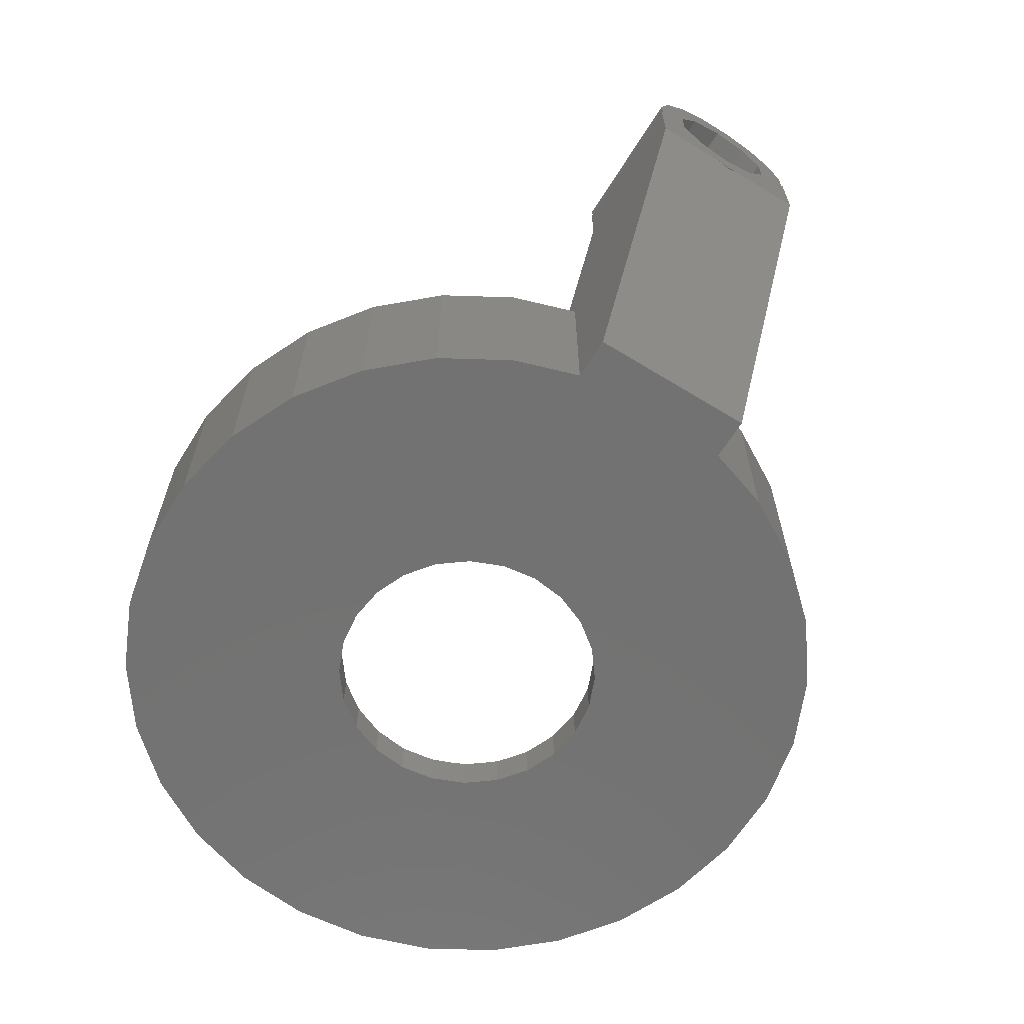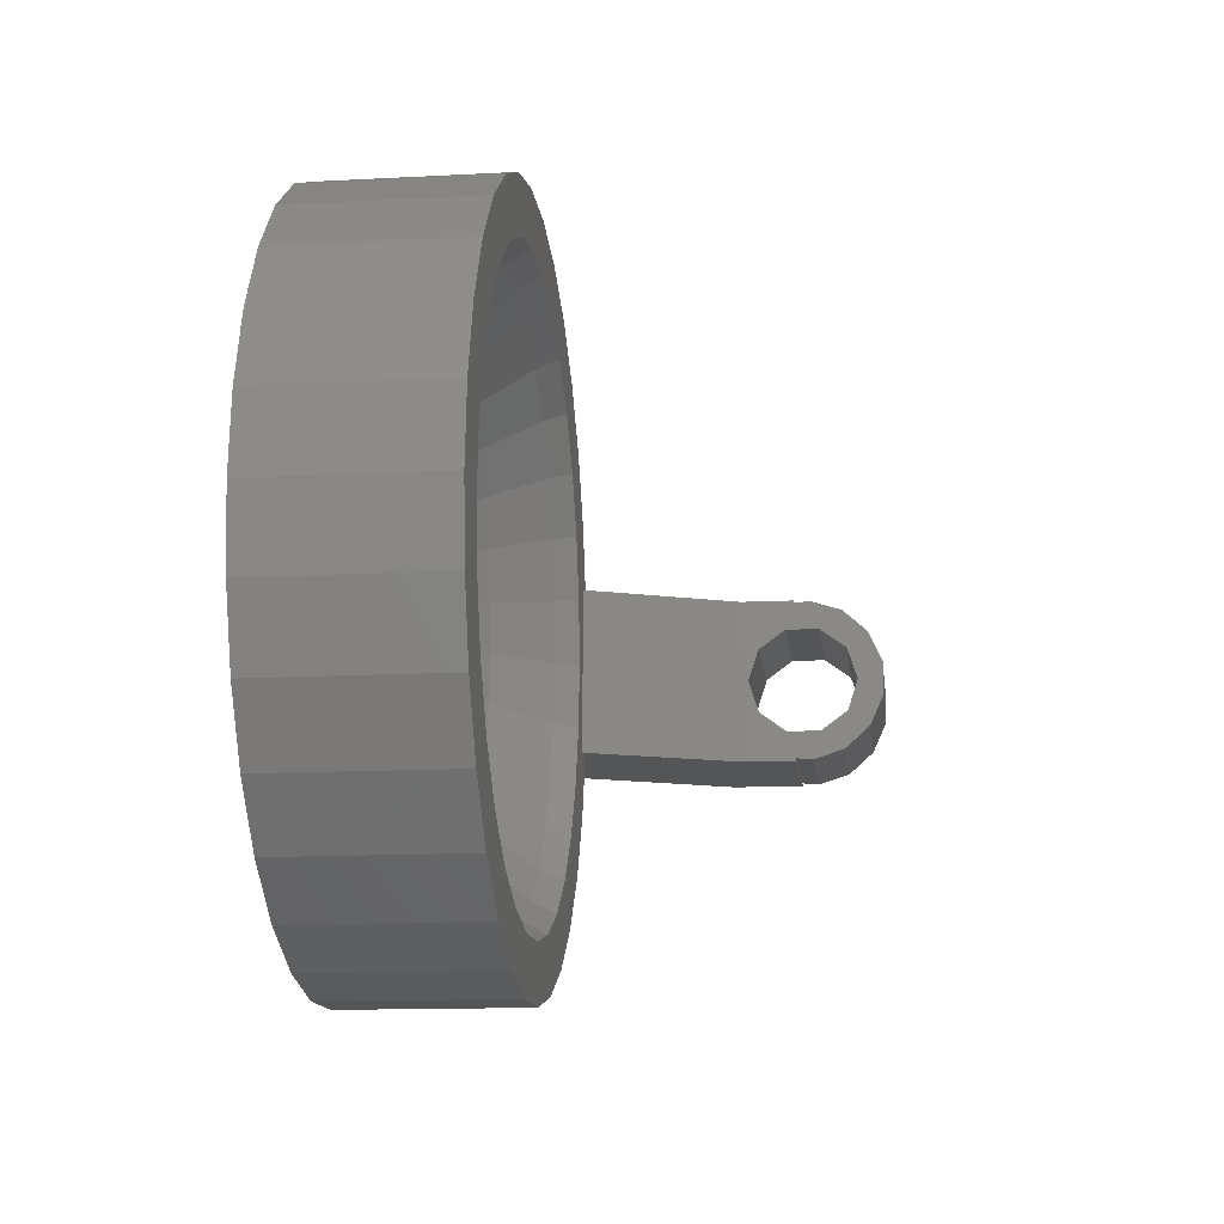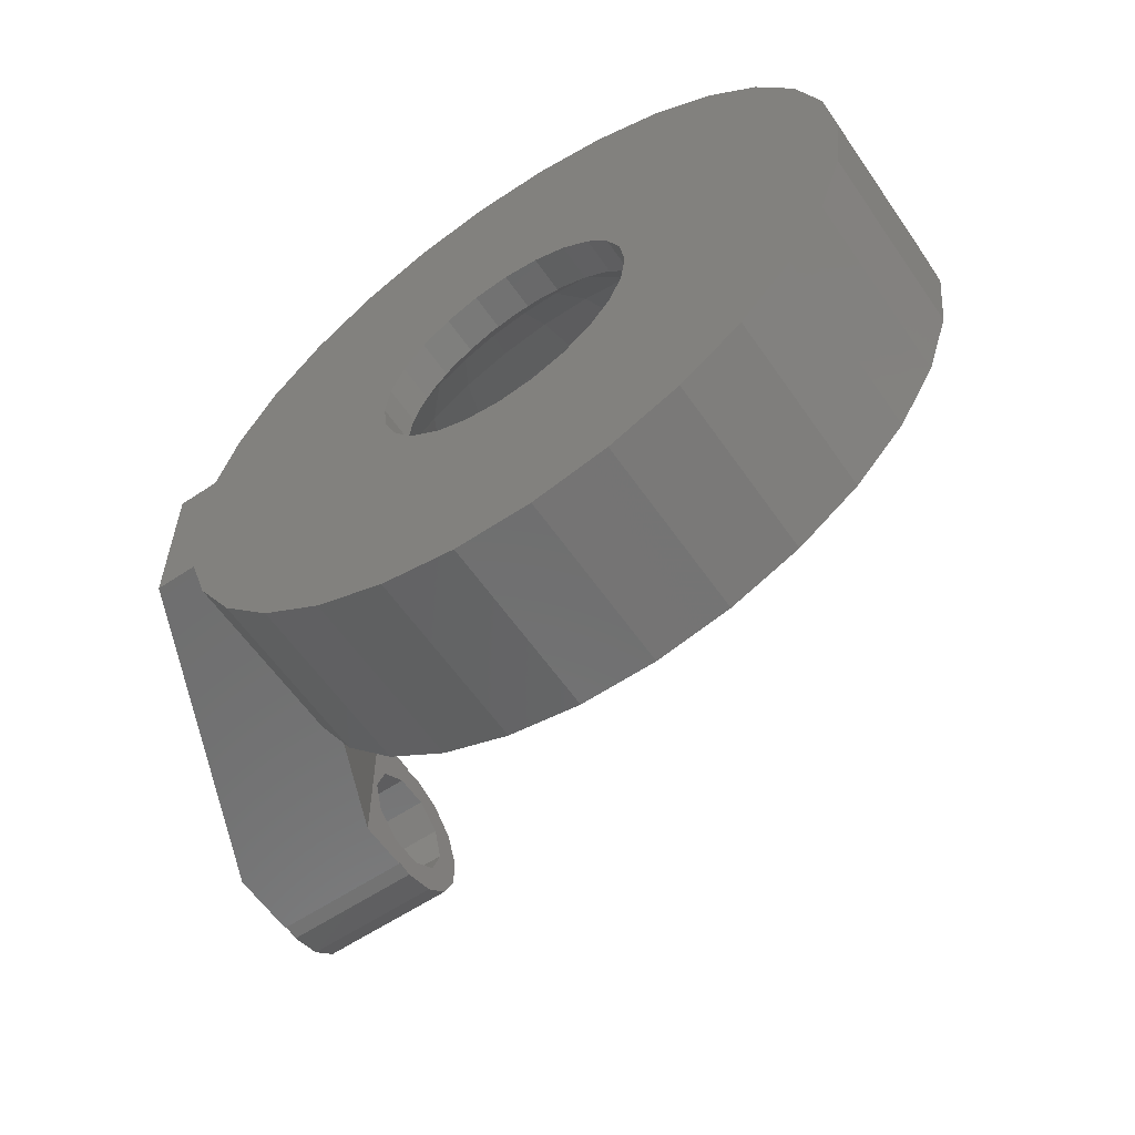
<metadata>
{"format":"stl","ext":"stl","renderer":"f3d","projection":"perspective","resolution":1024,"background":"white","views":[{"elev":-64.2,"azim":58.2,"up":"+Z"},{"elev":-13.8,"azim":-83.3,"up":"+Y"},{"elev":-59.8,"azim":-145.6,"up":"+Y"}]}
</metadata>
<code>
# stl→obj: 368 verts, 740 faces
v -20 0 0
v -19.56 4.158 0
v -19.56 -4.158 0
v -18.27 8.135 0
v -16.18 11.76 0
v -13.38 14.86 0
v -10 17.32 0
v -6.18 19.02 0
v -2.091 19.89 0
v 2.091 19.89 0
v 6.18 19.02 0
v 10 17.32 0
v 0 7.5 0
v 13.38 14.86 0
v 3.75 6.495 0
v 16.18 11.76 0
v 5.303 5.303 0
v 18.27 8.135 0
v 7.244 1.941 0
v 19.43 4.575 0
v 7.244 -1.941 0
v 21.75 4.575 0
v 21.75 -4.575 0
v 5.303 -5.303 0
v 18.27 -8.135 0
v 3.75 -6.495 0
v 19.43 -4.575 0
v 1.941 -7.244 0
v 16.18 -11.76 0
v 13.38 -14.86 0
v 10 -17.32 0
v 6.18 -19.02 0
v 2.091 -19.89 0
v -2.091 -19.89 0
v -6.18 -19.02 0
v -10 -17.32 0
v -13.38 -14.86 0
v -16.18 -11.76 0
v -18.27 -8.135 0
v -7.244 -1.941 0
v -7.5 0 0
v -5.303 -5.303 0
v -6.495 -3.75 0
v -3.75 -6.495 0
v 6.495 -3.75 0
v 0 -7.5 0
v -1.941 -7.244 0
v 7.5 0 0
v 6.495 3.75 0
v 1.941 7.244 0
v -1.941 7.244 0
v -6.495 3.75 0
v -5.303 5.303 0
v -3.75 6.495 0
v -7.244 1.941 0
v -20 0 10
v -19.56 4.158 10
v -19.56 -4.158 10
v -18.27 -8.135 10
v -16.18 -11.76 10
v -13.38 -14.86 10
v -10 -17.32 10
v -6.18 -19.02 10
v -2.091 -19.89 10
v 2.091 -19.89 10
v 6.18 -19.02 10
v 10 -17.32 10
v 13.38 -14.86 10
v 16.18 -11.76 10
v 18.27 -8.135 10
v 19.43 -4.575 10
v 22 -4.575 18.5
v 18.25 -4.575 10
v 30 -4.575 17.5
v 30 -4.575 18.38
v 30 -4.575 21.43
v 22 -4.575 21.43
v 29.93 0 17.35
v 30 4.575 17.5
v 30 0.7057 17.5
v 30 -0.7057 17.5
v 18.25 4.575 10
v 22 4.575 18.5
v 19.43 4.575 10
v 22 4.575 21.43
v 30 4.575 21.43
v 30 4.575 18.38
v 18.27 8.135 10
v 16.18 11.76 10
v 13.38 14.86 10
v 10 17.32 10
v 6.18 19.02 10
v 2.091 19.89 10
v -2.091 19.89 10
v -6.18 19.02 10
v -10 17.32 10
v -13.38 14.86 10
v -16.18 11.76 10
v -18.27 8.135 10
v -7.388 -0.8486 2.056
v -7.296 -1.551 2.048
v -7.5 0 2.066
v -7.244 -1.941 2.08
v -7.244 1.941 2.08
v -7.296 1.551 2.048
v -7.407 0.7081 2.058
v -6.495 3.75 2.085
v -6.513 3.707 2.082
v -7.117 2.25 2.068
v -6.795 3.025 2.039
v -5.303 5.303 2.08
v -5.582 4.94 2.064
v -6.018 4.372 2.039
v -4.991 5.543 2.048
v -4.429 5.974 2.056
v -3.75 6.495 2.066
v -1.941 7.244 2.08
v -2.305 7.094 2.048
v -3.09 6.769 2.058
v 0 7.5 2.085
v -0.7775 7.398 2.039
v -1.61 7.288 2.068
v 1.941 7.244 2.08
v 1.487 7.304 2.064
v 0.7775 7.398 2.039
v 3.75 6.495 2.066
v 2.959 6.823 2.056
v 2.305 7.094 2.048
v 5.303 5.303 2.08
v 4.991 5.543 2.048
v 4.317 6.06 2.058
v 6.495 3.75 2.085
v 6.467 3.787 2.082
v 6.018 4.372 2.039
v 5.507 5.038 2.068
v 7.244 1.941 2.08
v 7.069 2.364 2.064
v 6.795 3.025 2.039
v 7.5 0 2.066
v 7.388 0.8486 2.056
v 7.296 1.551 2.048
v 7.296 -1.551 2.048
v 7.407 -0.7081 2.058
v 7.244 -1.941 2.08
v 6.795 -3.025 2.039
v 7.117 -2.25 2.068
v 6.513 -3.707 2.082
v 6.495 -3.75 2.085
v 6.018 -4.372 2.039
v 5.582 -4.94 2.064
v 5.303 -5.303 2.08
v 4.429 -5.974 2.056
v 4.991 -5.543 2.048
v 3.75 -6.495 2.066
v 2.305 -7.094 2.048
v 3.09 -6.769 2.058
v 1.941 -7.244 2.08
v 1.61 -7.288 2.068
v 0.7775 -7.398 2.039
v 0 -7.5 2.085
v -0.7775 -7.398 2.039
v -1.487 -7.304 2.064
v -1.941 -7.244 2.08
v -2.305 -7.094 2.048
v -2.959 -6.823 2.056
v -3.75 -6.495 2.066
v -4.991 -5.543 2.048
v -5.303 -5.303 2.08
v -4.317 -6.06 2.058
v -6.467 -3.787 2.082
v -6.018 -4.372 2.039
v -5.507 -5.038 2.068
v -6.495 -3.75 2.085
v -7.069 -2.364 2.064
v -6.795 -3.025 2.039
v -15.44 -6.876 10
v 15.85 5.616 10
v 16.54 3.515 10
v 16.54 -3.515 10
v 16.13 -4.775 10
v 1.767 16.81 10
v 3.063 16.54 10
v 11.31 -12.56 10
v 10.24 -13.34 10
v 5.224 16.08 10
v 6.434 15.54 10
v 12.2 11.58 10
v 13.68 9.937 10
v -8.453 14.64 10
v -7.243 15.18 10
v -5.224 16.08 10
v -13.68 9.937 10
v -3.928 16.35 10
v -1.767 16.81 10
v -12.79 10.92 10
v -11.31 12.56 10
v -10.24 13.34 10
v -15.44 6.876 10
v -14.78 8.023 10
v 8.453 14.64 10
v 9.524 13.86 10
v 11.31 12.56 10
v 14.34 8.79 10
v 15.44 6.876 10
v -16.67 -2.197 10
v -16.91 0 10
v 15.44 -6.876 10
v 3.928 -16.35 10
v 1.767 -16.81 10
v 14.78 -8.023 10
v -16.54 3.515 10
v -16.13 4.775 10
v 13.68 -9.937 10
v 12.79 -10.92 10
v 8.453 -14.64 10
v 7.243 -15.18 10
v 5.224 -16.08 10
v -1.767 -16.81 10
v -3.063 -16.54 10
v -5.224 -16.08 10
v -6.434 -15.54 10
v -8.453 -14.64 10
v -9.524 -13.86 10
v -11.31 -12.56 10
v -12.2 -11.58 10
v -13.68 -9.937 10
v -14.34 -8.79 10
v -15.85 -5.616 10
v -16.54 -3.515 10
v -16.77 1.317 10
v 16.77 -1.317 10
v 16.91 0 10
v 16.67 2.197 10
v 22 -0.946 26.35
v 22 0.946 26.35
v 22 -2.674 25.58
v 22 2.674 25.58
v 22 3.94 24.18
v 22 1.793 24.37
v 22 4.525 22.38
v 22 2.901 22.84
v 22 4.425 21.43
v 22 0 18.85
v 22 -4.425 21.43
v 22 -1.793 24.37
v 22 0 24.95
v 22 -4.525 22.38
v 22 -3.94 24.18
v 22 -2.901 20.96
v 22 -2.901 22.84
v 22 2.901 20.96
v 22 1.793 19.43
v 22 -1.793 19.43
v 30 -4.425 21.43
v 30 0.946 26.35
v 30 -0.946 26.35
v 30 -2.674 25.58
v 30 -1.793 24.37
v 30 -3.94 24.18
v 30 0 18.85
v 30 -1.793 19.43
v 30 -1.851 17.74
v 30 -2.901 20.96
v 30 -2.72 18.38
v 30 2.901 20.96
v 30 1.793 19.43
v 30 2.72 18.38
v 30 4.425 21.43
v 30 -2.901 22.84
v 30 -4.525 22.38
v 30 3.94 24.18
v 30 4.525 22.38
v 30 2.674 25.58
v 30 0 17.35
v 30 2.901 22.84
v 30 1.851 17.74
v 30 1.793 24.37
v 30 0 24.95
v -9.781 2.079 3.179
v -10 0 3.179
v -9.781 -2.079 3.179
v -9.135 4.067 3.179
v -8.09 5.878 3.179
v -6.691 7.431 3.179
v -5 8.66 3.179
v -3.09 9.511 3.179
v -1.045 9.945 3.179
v 1.045 9.945 3.179
v 3.09 9.511 3.179
v 5 8.66 3.179
v 6.691 7.431 3.179
v 8.09 5.878 3.179
v 9.135 4.067 3.179
v 9.781 2.079 3.179
v 10 0 3.179
v 9.781 -2.079 3.179
v 9.135 -4.067 3.179
v 8.09 -5.878 3.179
v 6.691 -7.431 3.179
v 5 -8.66 3.179
v 3.09 -9.511 3.179
v 1.045 -9.945 3.179
v -1.045 -9.945 3.179
v -3.09 -9.511 3.179
v -5 -8.66 3.179
v -6.691 -7.431 3.179
v -8.09 -5.878 3.179
v -9.135 -4.067 3.179
v -15.83 -3.364 8.744
v -16.18 0 8.744
v -14.78 -6.581 8.744
v -13.09 -9.511 8.744
v -10.83 -12.02 8.744
v -8.09 -14.01 8.744
v -5 -15.39 8.744
v -1.691 -16.09 8.744
v 1.691 -16.09 8.744
v 5 -15.39 8.744
v 8.09 -14.01 8.744
v 10.83 -12.02 8.744
v 13.09 -9.511 8.744
v 14.78 -6.581 8.744
v 15.83 -3.364 8.744
v 16.18 0 8.744
v 15.83 3.364 8.744
v 14.78 6.581 8.744
v 13.09 9.511 8.744
v 10.83 12.02 8.744
v 8.09 14.01 8.744
v 5 15.39 8.744
v 1.691 16.09 8.744
v -1.691 16.09 8.744
v -5 15.39 8.744
v -8.09 14.01 8.744
v -10.83 12.02 8.744
v -13.09 9.511 8.744
v -14.78 6.581 8.744
v -15.83 3.364 8.744
v -13.38 0 5.637
v -13.09 2.782 5.637
v -12.23 5.443 5.637
v -13.09 -2.782 5.637
v -10.83 7.866 5.637
v -8.955 9.945 5.637
v -6.691 11.59 5.637
v -4.135 12.73 5.637
v -1.399 13.31 5.637
v 1.399 13.31 5.637
v 4.135 12.73 5.637
v 6.691 11.59 5.637
v 8.955 9.945 5.637
v 10.83 7.866 5.637
v 12.23 5.443 5.637
v 13.09 2.782 5.637
v 13.38 0 5.637
v 13.09 -2.782 5.637
v 12.23 -5.443 5.637
v 10.83 -7.866 5.637
v 8.955 -9.945 5.637
v 6.691 -11.59 5.637
v 4.135 -12.73 5.637
v 1.399 -13.31 5.637
v -1.399 -13.31 5.637
v -4.135 -12.73 5.637
v -6.691 -11.59 5.637
v -8.955 -9.945 5.637
v -10.83 -7.866 5.637
v -12.23 -5.443 5.637
f 1 2 3
f 3 2 4
f 3 4 5
f 3 5 6
f 3 6 7
f 3 7 8
f 3 8 9
f 3 9 10
f 3 10 11
f 3 11 12
f 13 12 14
f 15 14 16
f 17 16 18
f 19 18 20
f 21 22 23
f 24 25 26
f 24 27 25
f 28 25 29
f 3 29 30
f 3 30 31
f 3 31 32
f 3 32 33
f 3 33 34
f 3 34 35
f 3 35 36
f 3 36 37
f 3 37 38
f 3 38 39
f 40 3 41
f 42 3 43
f 3 40 43
f 44 3 42
f 45 27 24
f 28 29 46
f 3 44 47
f 3 47 29
f 47 46 29
f 26 25 28
f 45 23 27
f 21 23 45
f 48 22 21
f 19 22 48
f 49 18 19
f 15 16 17
f 50 14 15
f 51 12 13
f 52 3 53
f 54 12 51
f 3 12 54
f 3 54 53
f 55 3 52
f 41 3 55
f 13 14 50
f 19 20 22
f 17 18 49
f 1 56 2
f 2 56 57
f 1 3 56
f 56 3 58
f 3 39 58
f 58 39 59
f 39 38 59
f 59 38 60
f 38 37 60
f 60 37 61
f 61 37 36
f 62 61 36
f 62 36 35
f 63 62 35
f 63 35 34
f 64 63 34
f 64 34 33
f 65 64 33
f 65 33 32
f 66 65 32
f 66 32 31
f 67 66 31
f 67 31 30
f 68 67 30
f 68 30 29
f 69 68 29
f 69 29 25
f 70 69 25
f 70 25 27
f 71 70 27
f 72 73 71
f 27 72 71
f 27 23 72
f 23 74 72
f 74 75 72
f 75 76 72
f 77 72 76
f 74 23 22
f 78 74 22
f 79 80 22
f 80 78 22
f 81 74 78
f 82 83 84
f 83 85 86
f 83 86 84
f 84 86 87
f 84 79 22
f 79 84 87
f 84 22 20
f 20 18 88
f 84 20 88
f 18 16 89
f 88 18 89
f 16 14 90
f 89 16 90
f 12 91 14
f 14 91 90
f 11 92 12
f 12 92 91
f 10 93 11
f 11 93 92
f 9 94 10
f 10 94 93
f 8 95 9
f 9 95 94
f 7 96 8
f 8 96 95
f 6 97 7
f 7 97 96
f 5 98 6
f 6 98 97
f 4 99 5
f 5 99 98
f 2 57 4
f 4 57 99
f 40 100 101
f 102 100 40
f 103 40 101
f 40 41 102
f 55 104 105
f 106 55 105
f 106 102 55
f 102 41 55
f 52 107 108
f 109 52 110
f 110 52 108
f 104 52 109
f 104 55 52
f 53 111 112
f 107 53 113
f 113 53 112
f 52 53 107
f 114 111 54
f 115 54 116
f 115 114 54
f 111 53 54
f 51 117 118
f 119 51 118
f 119 116 51
f 116 54 51
f 13 120 121
f 122 13 121
f 122 117 13
f 117 51 13
f 50 123 124
f 120 50 125
f 125 50 124
f 13 50 120
f 15 126 127
f 128 15 127
f 128 123 15
f 123 50 15
f 17 129 130
f 131 17 130
f 131 126 17
f 126 15 17
f 132 133 49
f 49 133 134
f 134 135 49
f 135 129 49
f 49 129 17
f 136 137 19
f 19 137 138
f 19 138 132
f 19 132 49
f 139 140 48
f 48 140 141
f 141 136 48
f 48 136 19
f 142 143 139
f 142 139 48
f 142 48 144
f 48 21 144
f 21 145 146
f 147 145 148
f 144 21 146
f 148 145 21
f 148 21 45
f 45 149 148
f 150 149 151
f 151 149 45
f 151 45 24
f 24 152 153
f 24 153 151
f 154 152 24
f 24 26 154
f 155 156 154
f 155 154 26
f 155 26 157
f 26 28 157
f 28 158 157
f 159 158 28
f 159 28 160
f 28 46 160
f 46 161 160
f 162 161 163
f 163 161 46
f 163 46 47
f 47 164 163
f 165 164 47
f 165 47 166
f 47 44 166
f 167 44 168
f 167 169 166
f 166 44 167
f 44 42 168
f 42 170 171
f 172 42 171
f 173 170 42
f 168 42 172
f 42 43 173
f 103 174 175
f 43 103 175
f 173 43 175
f 40 103 43
f 57 56 58
f 60 57 59
f 59 57 58
f 61 57 60
f 176 57 61
f 177 178 82
f 179 180 73
f 71 73 70
f 88 82 84
f 181 182 92
f 96 57 95
f 97 57 96
f 98 57 97
f 99 57 98
f 183 184 68
f 185 186 91
f 187 188 89
f 189 190 94
f 190 191 94
f 95 57 192
f 193 194 93
f 95 192 195
f 95 196 94
f 95 195 196
f 196 197 94
f 197 189 94
f 94 191 93
f 191 193 93
f 93 194 92
f 194 181 92
f 92 182 91
f 198 199 57
f 182 185 91
f 199 192 57
f 91 186 90
f 186 200 90
f 200 201 90
f 90 202 89
f 202 187 89
f 89 188 88
f 188 203 88
f 88 204 82
f 204 177 82
f 201 202 90
f 205 206 57
f 73 180 70
f 180 207 70
f 208 209 66
f 70 210 69
f 211 212 57
f 210 213 69
f 69 214 68
f 214 183 68
f 68 184 67
f 203 204 88
f 184 215 67
f 212 198 57
f 215 216 67
f 67 217 66
f 217 208 66
f 66 209 65
f 65 218 64
f 218 219 64
f 213 214 69
f 64 220 63
f 220 221 63
f 221 222 63
f 63 223 62
f 223 224 62
f 225 226 62
f 224 225 62
f 222 223 63
f 62 226 61
f 226 227 61
f 227 176 61
f 228 57 176
f 229 57 228
f 229 205 57
f 206 230 57
f 207 210 70
f 73 231 179
f 73 232 231
f 73 233 232
f 73 178 233
f 73 82 178
f 216 217 67
f 219 220 64
f 209 218 65
f 230 211 57
f 73 72 82
f 82 72 83
f 234 235 236
f 236 235 237
f 236 237 238
f 239 238 240
f 241 240 242
f 242 85 83
f 243 83 72
f 244 72 77
f 236 72 244
f 245 236 246
f 236 247 248
f 236 238 246
f 249 72 250
f 236 245 250
f 236 250 72
f 251 83 252
f 252 83 243
f 249 253 72
f 253 243 72
f 242 83 251
f 246 238 239
f 247 236 244
f 239 240 241
f 241 242 251
f 244 77 76
f 254 244 76
f 255 256 257
f 258 255 259
f 259 255 257
f 260 261 262
f 75 254 76
f 261 263 75
f 261 75 264
f 265 266 267
f 86 268 87
f 269 258 270
f 271 255 272
f 273 255 271
f 270 258 259
f 263 269 254
f 266 260 274
f 275 265 87
f 268 275 87
f 268 255 275
f 87 265 267
f 267 266 276
f 277 275 255
f 274 260 262
f 262 261 264
f 75 263 254
f 266 274 276
f 254 269 270
f 268 272 255
f 258 278 255
f 278 277 255
f 262 74 81
f 75 74 262
f 262 264 75
f 78 274 81
f 81 274 262
f 78 80 274
f 274 80 276
f 276 80 79
f 87 276 79
f 267 276 87
f 85 242 268
f 86 85 268
f 102 106 279
f 280 102 279
f 100 102 280
f 174 103 281
f 281 103 101
f 281 101 100
f 280 281 100
f 106 105 279
f 105 104 282
f 282 104 109
f 105 282 279
f 109 110 282
f 110 108 283
f 282 110 283
f 108 107 283
f 283 107 113
f 113 112 284
f 283 113 284
f 112 111 284
f 284 111 114
f 114 115 285
f 284 114 285
f 115 116 285
f 286 116 119
f 116 286 285
f 118 286 119
f 118 117 287
f 287 117 122
f 118 287 286
f 121 287 122
f 121 120 288
f 288 120 125
f 121 288 287
f 124 289 288
f 125 124 288
f 123 128 289
f 124 123 289
f 127 290 289
f 128 127 289
f 127 126 290
f 131 291 290
f 126 131 290
f 130 291 131
f 129 135 292
f 130 129 291
f 291 129 292
f 134 292 135
f 133 293 292
f 134 133 292
f 132 138 293
f 133 132 293
f 137 294 293
f 138 137 293
f 136 141 294
f 137 136 294
f 140 295 294
f 141 140 294
f 139 295 140
f 296 295 139
f 143 296 139
f 297 296 142
f 146 297 144
f 144 297 142
f 296 143 142
f 298 147 148
f 149 298 148
f 297 146 145
f 298 297 145
f 147 298 145
f 299 150 151
f 153 299 151
f 299 298 149
f 150 299 149
f 156 300 154
f 156 301 300
f 300 299 153
f 152 300 153
f 300 152 154
f 301 155 157
f 158 301 157
f 158 302 301
f 301 156 155
f 302 159 160
f 161 302 160
f 161 303 302
f 302 158 159
f 162 163 304
f 304 163 164
f 303 161 162
f 304 303 162
f 165 166 305
f 304 164 165
f 305 304 165
f 306 167 168
f 172 306 168
f 172 307 306
f 305 166 169
f 306 305 169
f 169 167 306
f 170 173 308
f 308 173 175
f 172 171 307
f 307 171 170
f 308 307 170
f 308 175 174
f 281 308 174
f 205 309 310
f 206 205 310
f 310 230 206
f 229 309 205
f 228 311 309
f 229 228 309
f 176 311 228
f 227 312 311
f 176 227 311
f 226 312 227
f 225 313 312
f 226 225 312
f 224 313 225
f 314 313 223
f 223 313 224
f 222 314 223
f 315 314 221
f 221 314 222
f 220 315 221
f 316 315 219
f 219 315 220
f 218 316 219
f 317 316 209
f 209 316 218
f 208 318 209
f 209 318 317
f 217 318 208
f 216 319 217
f 217 319 318
f 215 319 216
f 184 320 215
f 215 320 319
f 183 320 184
f 214 321 183
f 183 321 320
f 213 321 214
f 210 322 213
f 213 322 321
f 207 322 210
f 180 323 207
f 207 323 322
f 180 179 323
f 231 324 179
f 179 324 323
f 231 232 324
f 232 233 324
f 324 233 325
f 233 178 325
f 178 177 325
f 325 177 326
f 177 204 326
f 204 203 326
f 326 203 327
f 203 188 327
f 188 187 327
f 327 187 328
f 187 202 328
f 328 202 201
f 329 328 201
f 201 200 329
f 329 200 186
f 330 329 186
f 186 185 330
f 330 185 182
f 331 330 182
f 182 181 331
f 332 331 181
f 194 332 181
f 332 194 193
f 333 332 193
f 333 193 191
f 333 191 190
f 334 333 190
f 334 190 189
f 334 189 197
f 335 334 197
f 335 197 196
f 335 196 195
f 336 335 195
f 336 195 192
f 336 192 199
f 337 336 199
f 337 199 198
f 338 337 198
f 212 338 198
f 338 212 211
f 310 338 211
f 230 310 211
f 256 234 236
f 257 256 236
f 257 236 248
f 259 257 248
f 259 248 247
f 270 259 247
f 270 247 244
f 254 270 244
f 240 272 242
f 242 272 268
f 238 271 240
f 240 271 272
f 237 273 238
f 238 273 271
f 237 235 255
f 273 237 255
f 235 234 256
f 255 235 256
f 277 278 239
f 239 278 246
f 258 245 278
f 278 245 246
f 241 275 277
f 239 241 277
f 251 265 275
f 241 251 275
f 252 266 265
f 251 252 265
f 243 260 266
f 252 243 266
f 261 260 243
f 253 261 243
f 261 253 263
f 263 253 249
f 263 249 269
f 269 249 250
f 269 250 258
f 258 250 245
f 281 280 339
f 280 340 339
f 280 279 340
f 279 341 340
f 279 282 341
f 308 281 342
f 342 281 339
f 282 343 341
f 282 283 343
f 283 344 343
f 283 284 344
f 284 345 344
f 285 345 284
f 285 346 345
f 286 346 285
f 286 347 346
f 287 347 286
f 287 288 348
f 347 287 348
f 349 348 288
f 289 349 288
f 350 349 289
f 290 350 289
f 351 350 290
f 291 351 290
f 352 351 291
f 292 352 291
f 353 352 292
f 293 353 292
f 354 353 293
f 294 354 293
f 355 354 294
f 295 355 294
f 356 355 295
f 356 295 296
f 357 356 296
f 357 296 297
f 358 357 297
f 358 297 298
f 359 358 298
f 359 298 299
f 359 299 360
f 360 299 300
f 360 300 361
f 361 300 301
f 361 301 362
f 362 301 302
f 362 302 303
f 363 362 303
f 363 303 364
f 303 304 364
f 364 304 365
f 304 305 365
f 365 305 366
f 305 306 366
f 366 306 367
f 306 307 367
f 367 307 368
f 307 308 368
f 368 308 342
f 309 342 310
f 339 338 310
f 342 339 310
f 311 368 309
f 368 342 309
f 312 367 311
f 367 368 311
f 313 366 312
f 366 367 312
f 314 365 313
f 365 366 313
f 315 364 314
f 364 365 314
f 316 363 315
f 363 364 315
f 362 363 317
f 317 363 316
f 318 361 317
f 317 361 362
f 319 360 318
f 318 360 361
f 320 359 319
f 319 359 360
f 321 358 320
f 320 358 359
f 321 322 357
f 321 357 358
f 322 323 356
f 322 356 357
f 323 324 355
f 323 355 356
f 355 324 354
f 324 325 354
f 325 326 353
f 354 325 353
f 326 327 352
f 353 326 352
f 327 328 351
f 352 327 351
f 328 329 350
f 351 328 350
f 329 330 349
f 350 329 349
f 330 331 348
f 349 330 348
f 347 348 331
f 332 347 331
f 346 332 333
f 347 332 346
f 345 333 334
f 346 333 345
f 344 334 335
f 345 334 344
f 343 335 336
f 344 335 343
f 341 336 337
f 341 343 336
f 340 337 338
f 340 341 337
f 339 340 338

</code>
